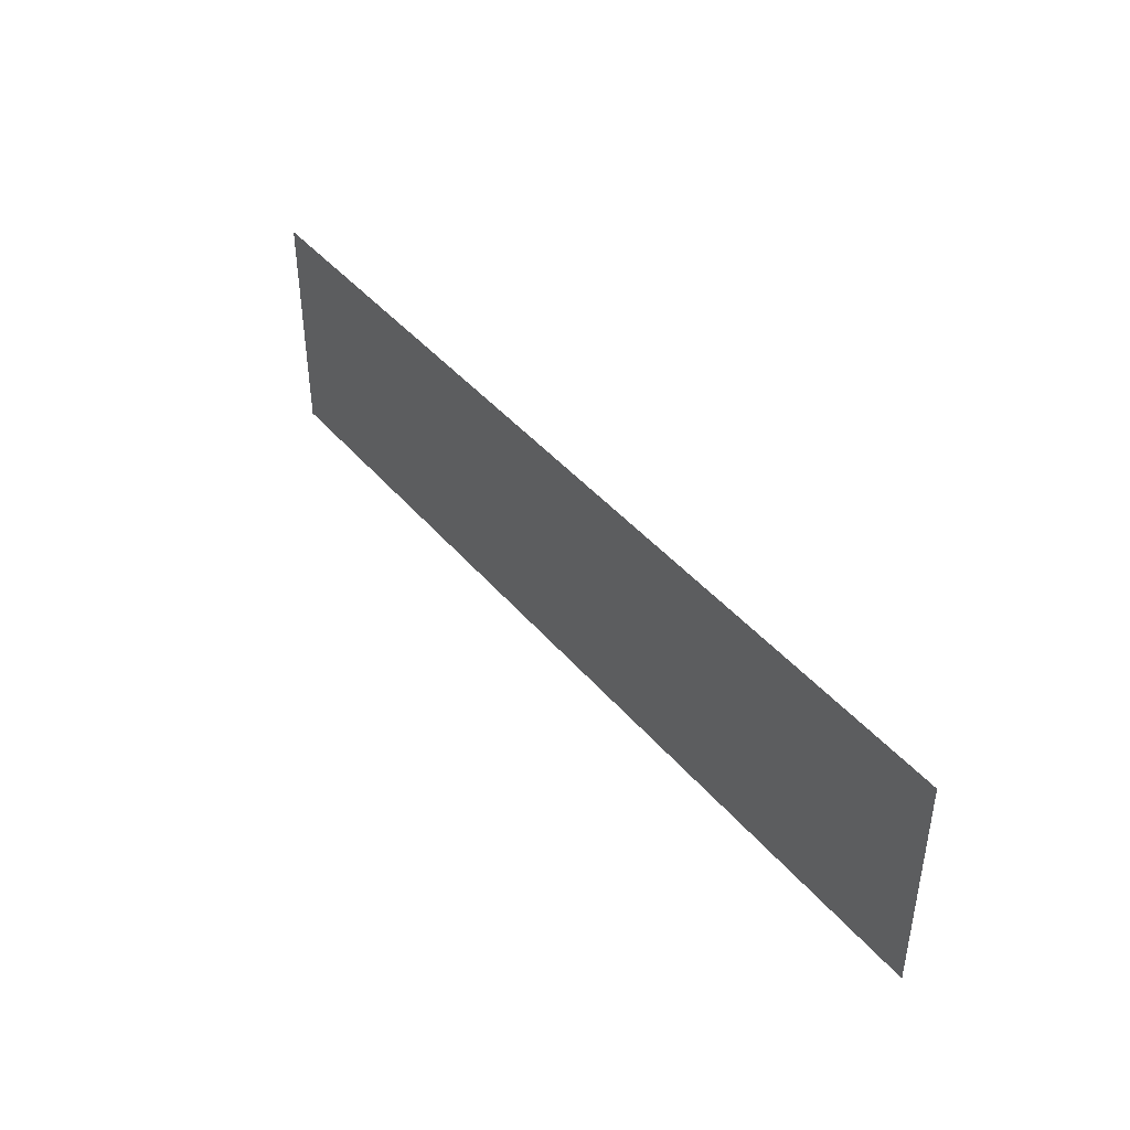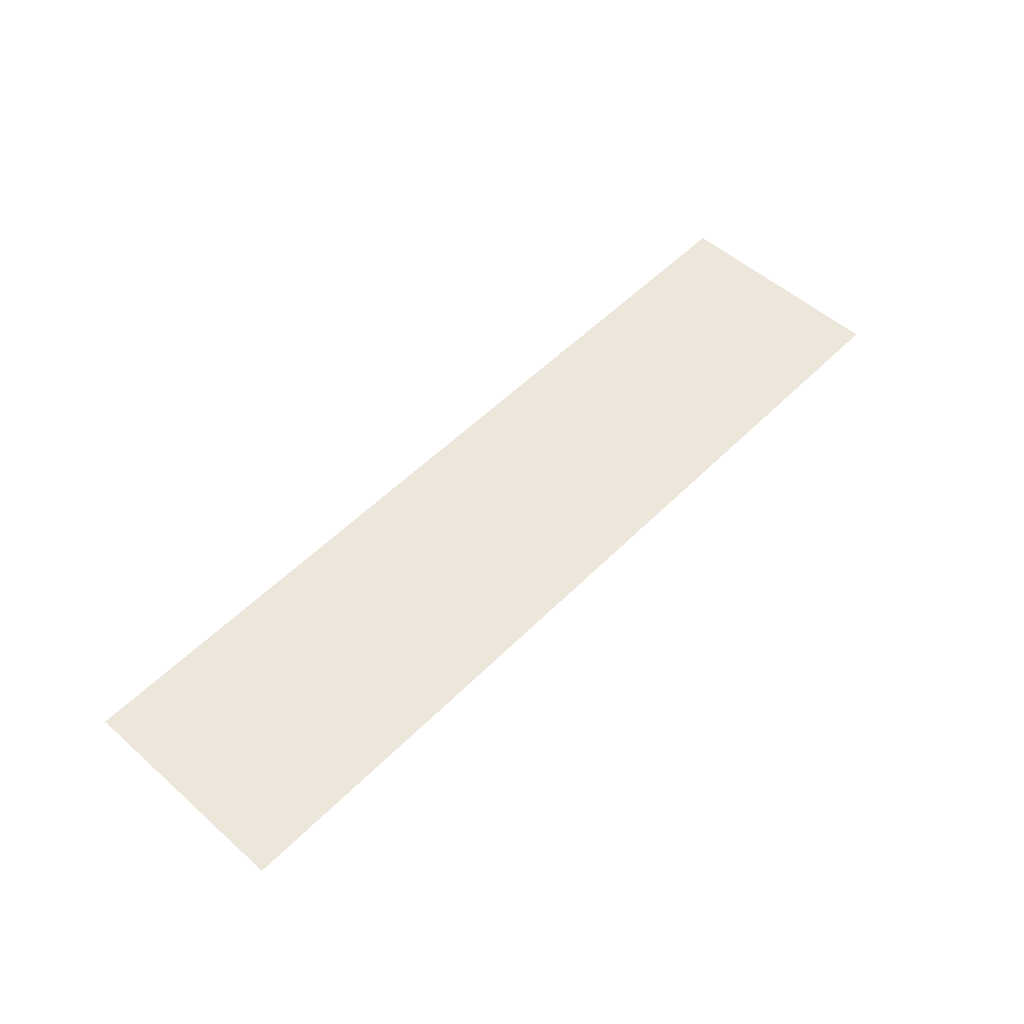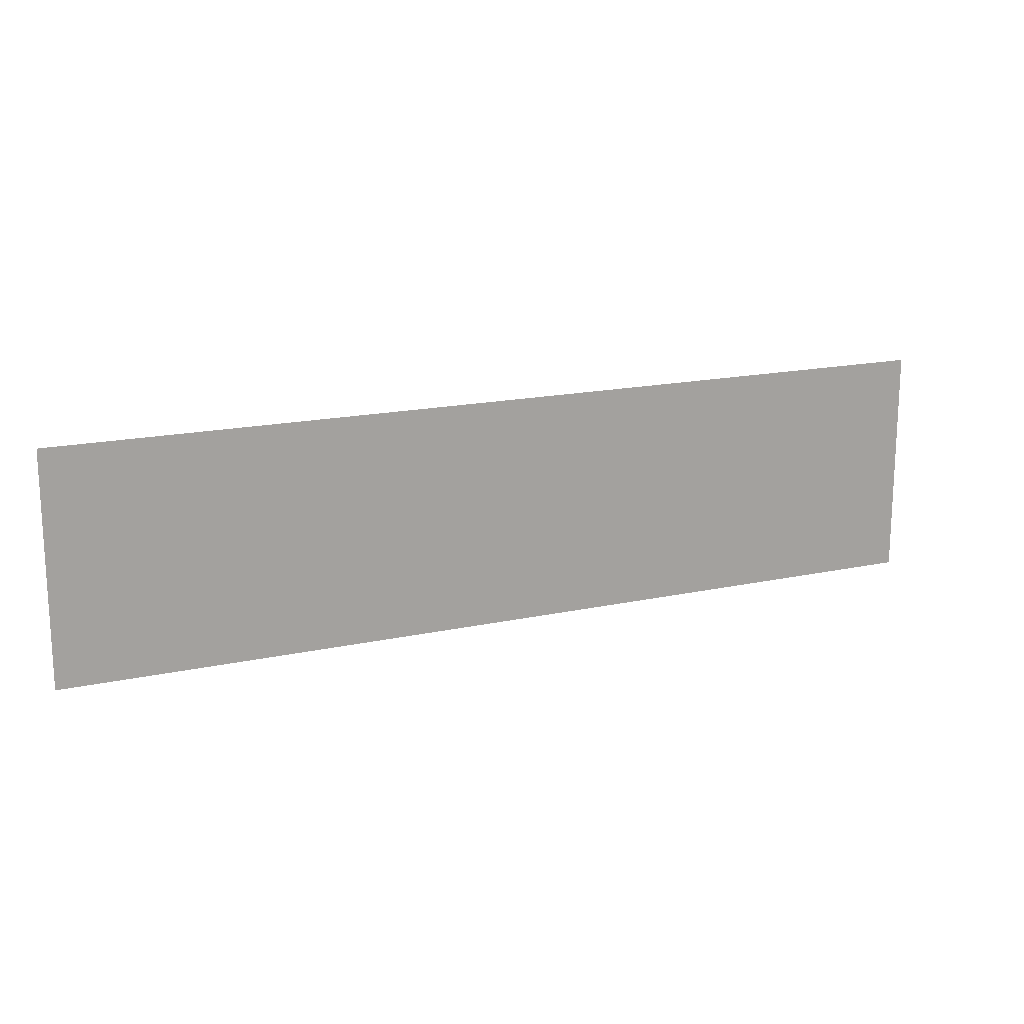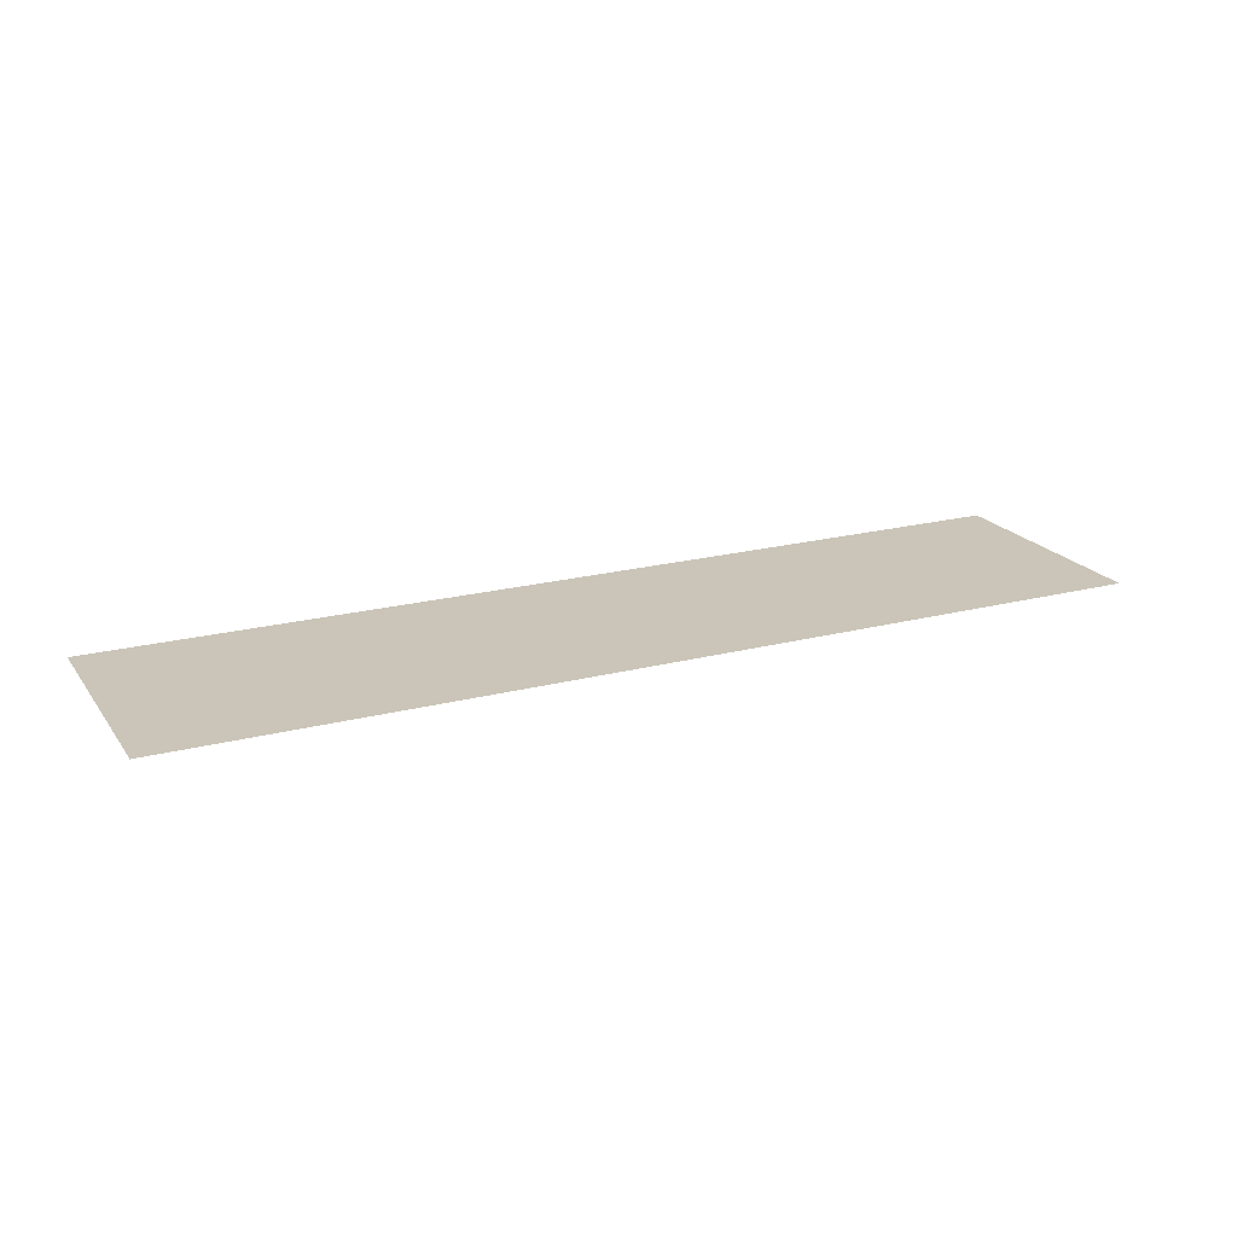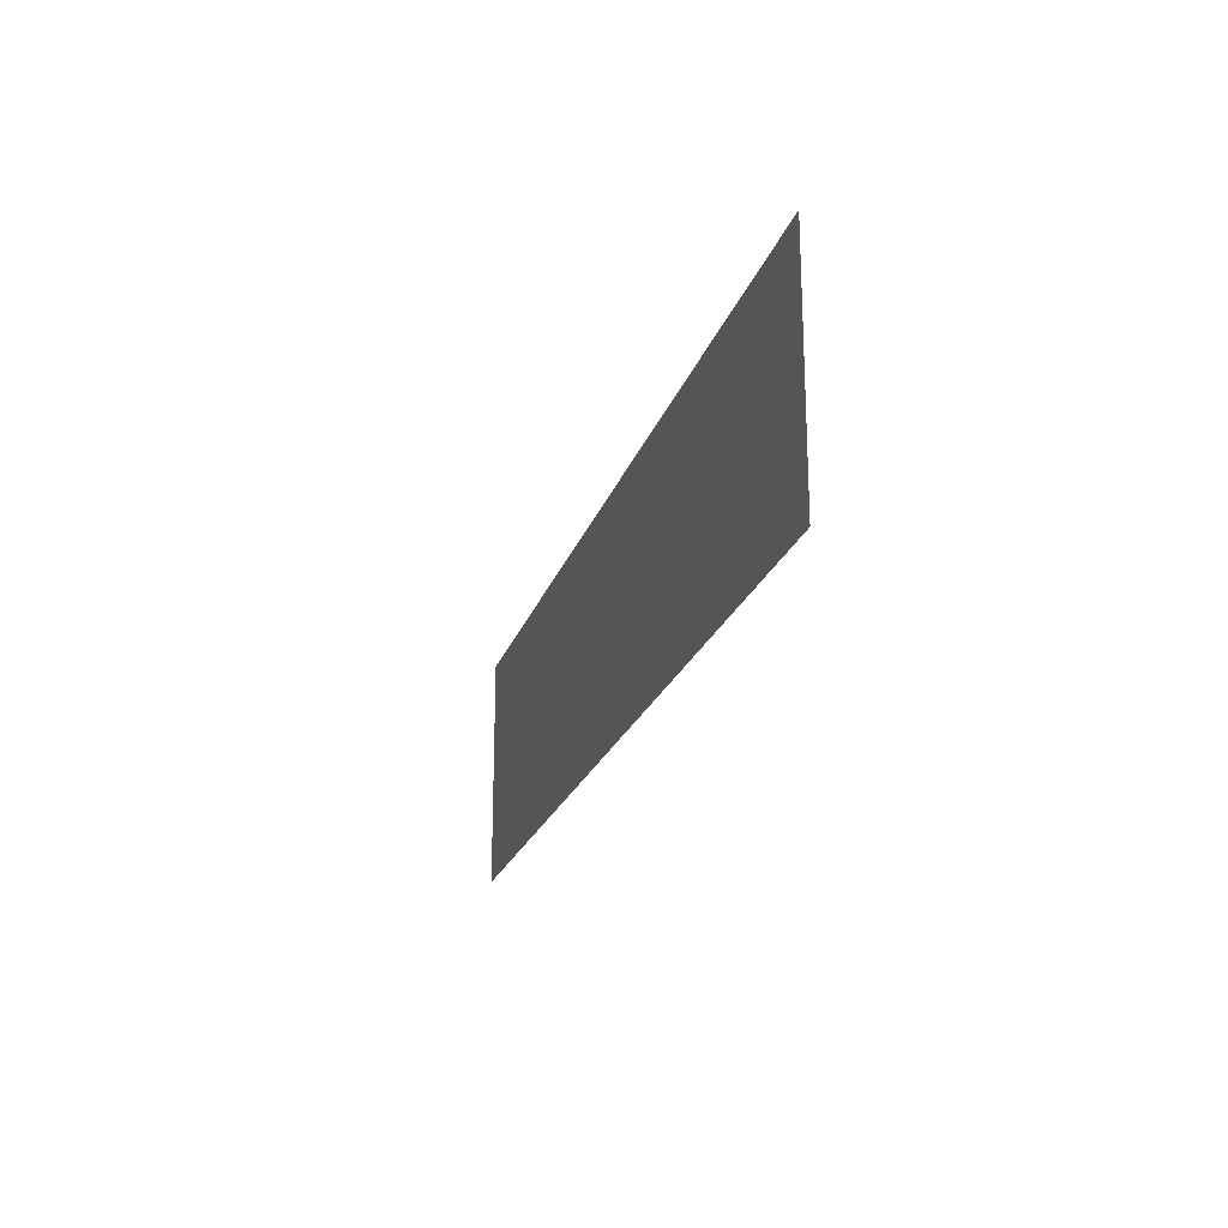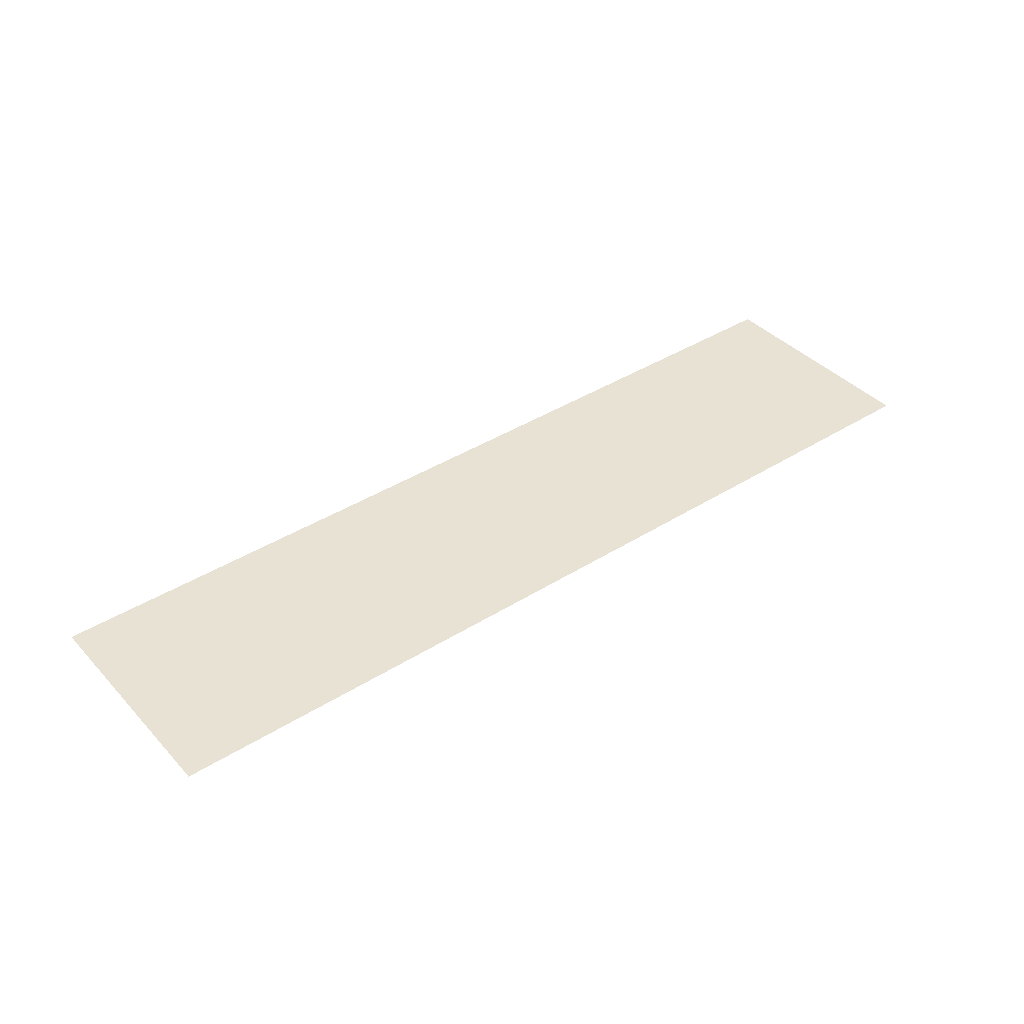
<metadata>
{"format":"obj","ext":"obj","renderer":"f3d","projection":"perspective","resolution":1024,"background":"white","views":[{"elev":42.2,"azim":53.7,"up":"+Y"},{"elev":53.5,"azim":-46.7,"up":"+Z"},{"elev":16.8,"azim":156.0,"up":"+Y"},{"elev":20.5,"azim":154.6,"up":"+Z"},{"elev":-21.4,"azim":74.5,"up":"+Y"},{"elev":39.7,"azim":142.0,"up":"+Z"}]}
</metadata>
<code>
v -1032 -792 0
v -1040 -792 0
v -1040 -784 0
v -1032 -784 0
v -1040 -792 0
v -1048 -792 0
v -1048 -784 0
v -1040 -784 0
v -1048 -792 0
v -1056 -792 0
v -1056 -784 0
v -1048 -784 0
v -1056 -792 0
v -1064 -792 0
v -1064 -784 0
v -1056 -784 0
g roof_mesh_0017
f 1 2 3 4
f 5 6 7 8
f 9 10 11 12
f 13 14 15 16

</code>
